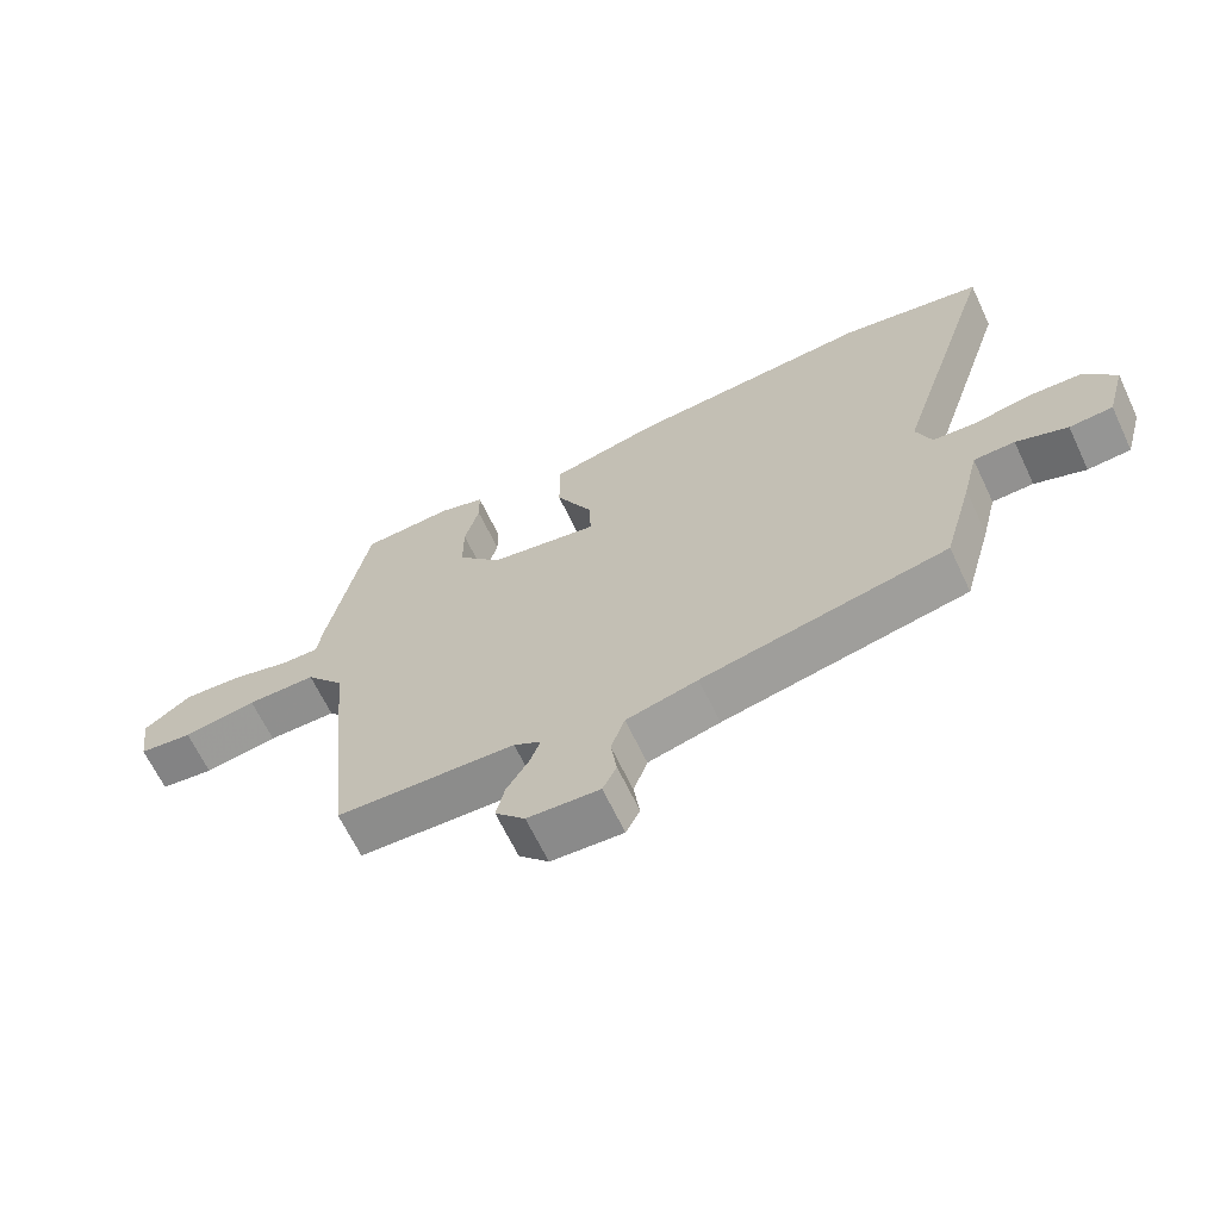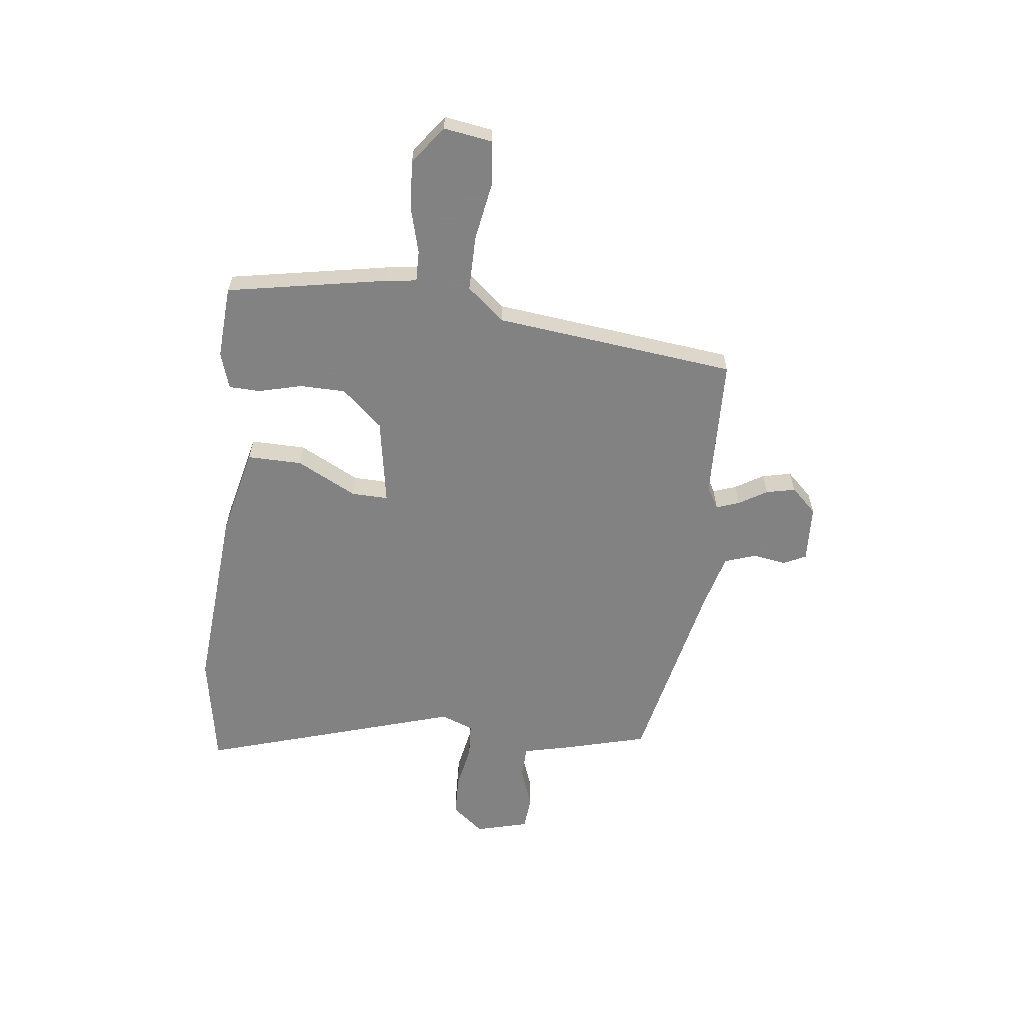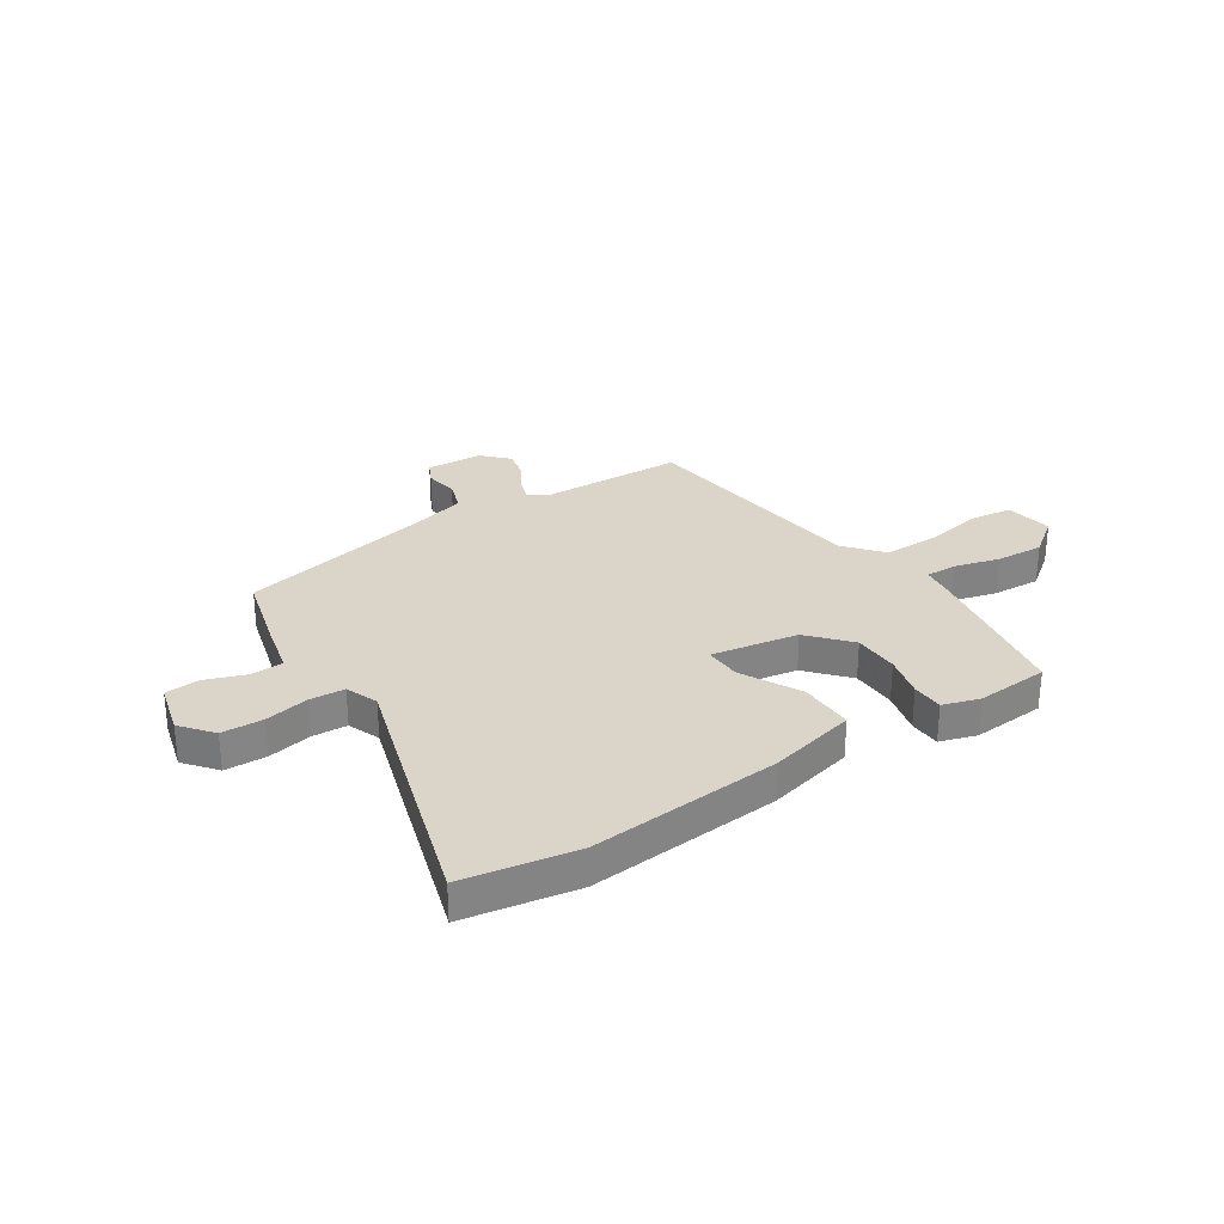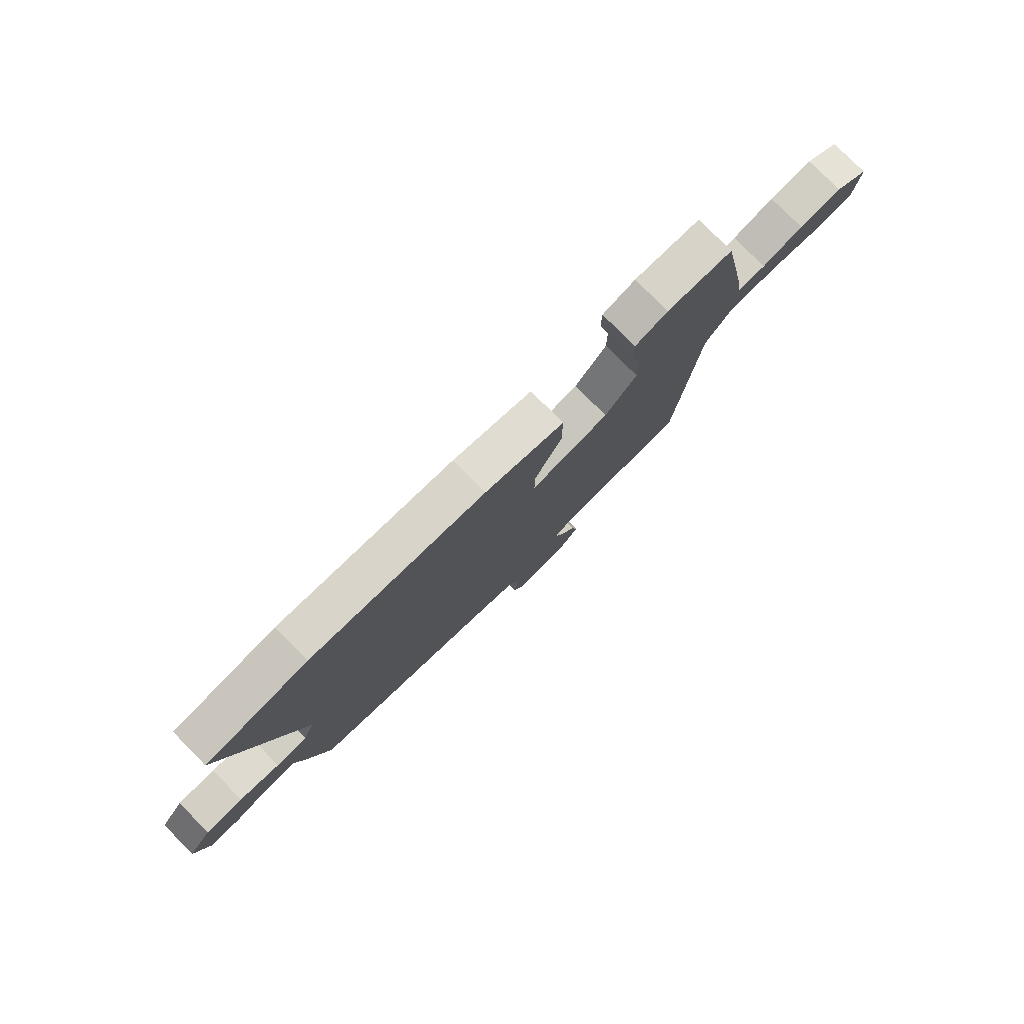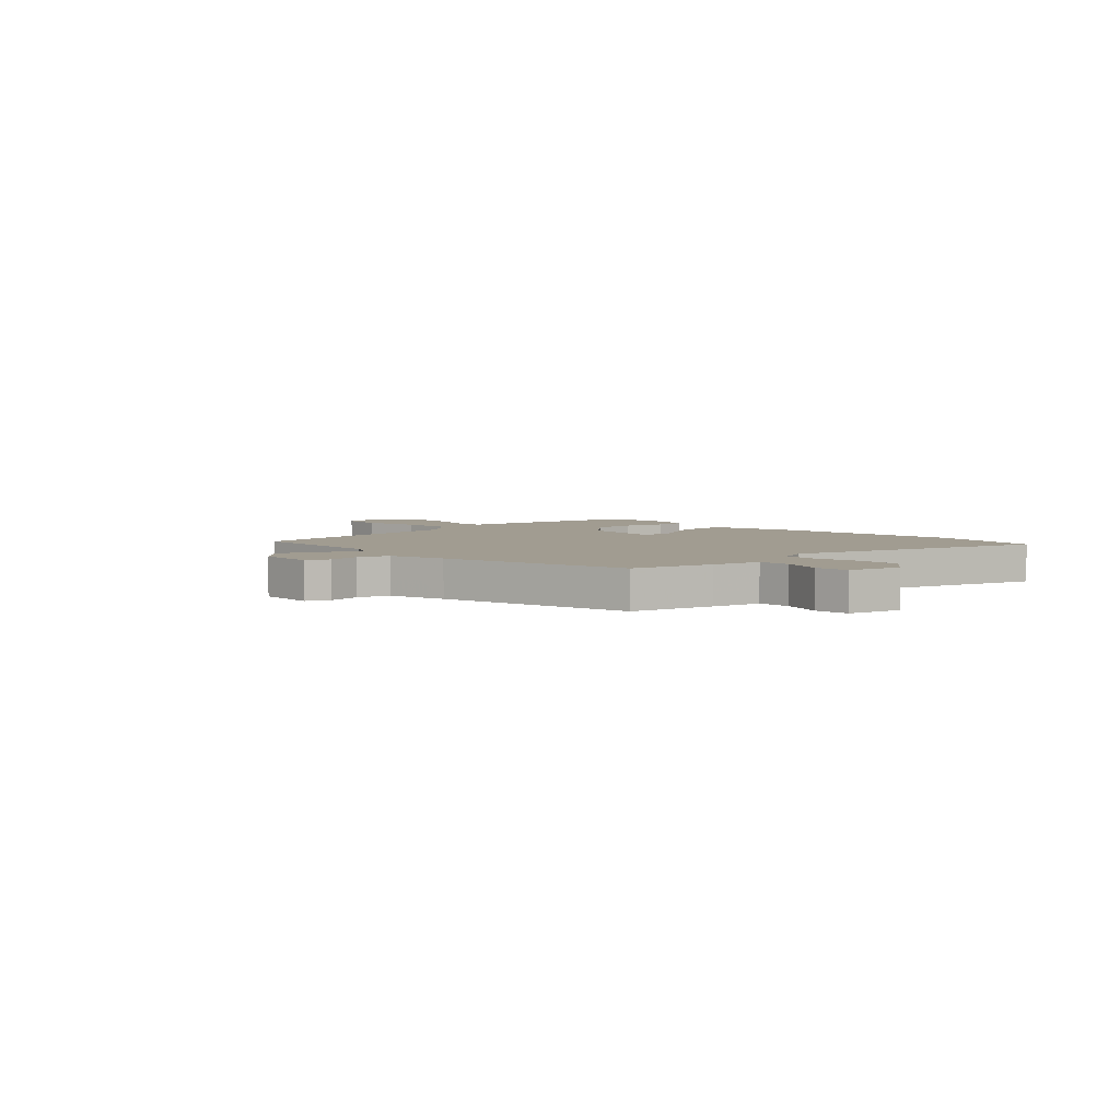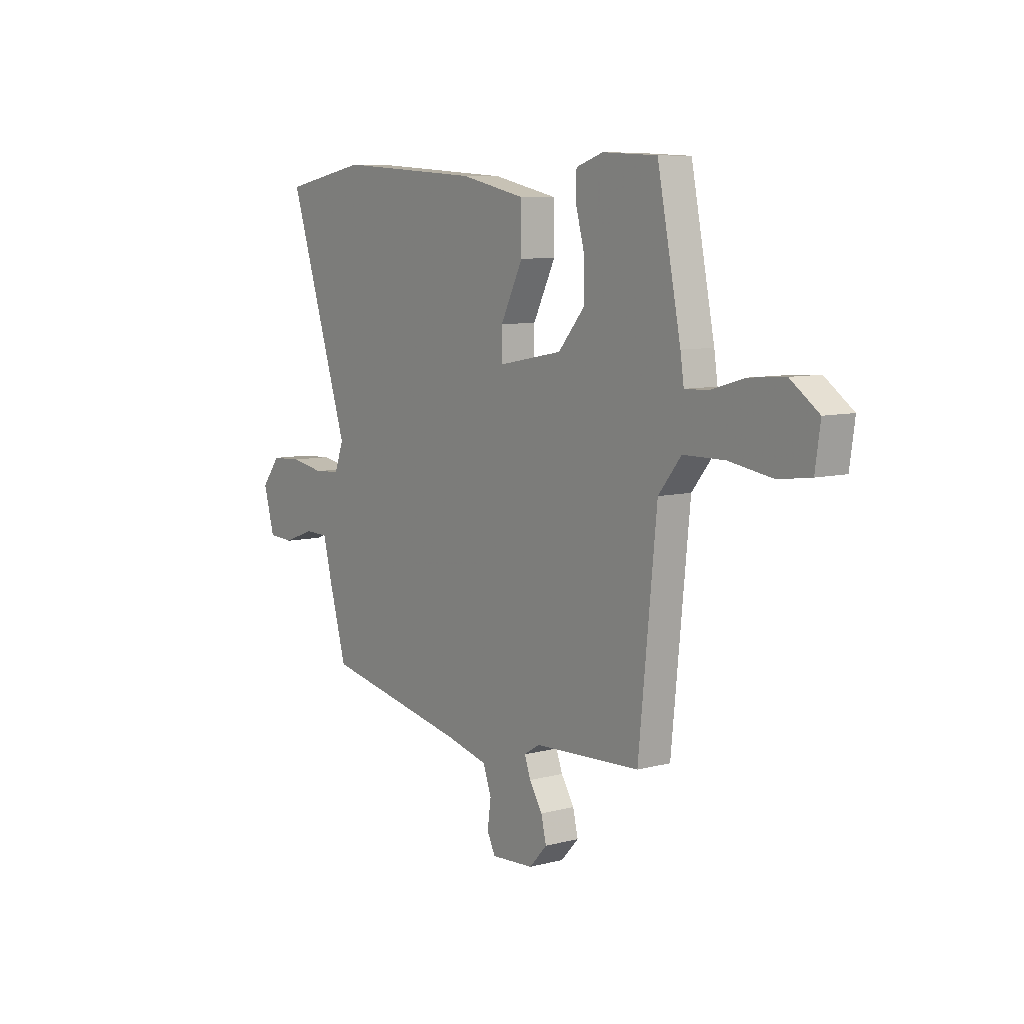
<metadata>
{"format":"obj","ext":"obj","renderer":"f3d","projection":"perspective","resolution":1024,"background":"white","views":[{"elev":-65.6,"azim":-154.6,"up":"+Z"},{"elev":-60.9,"azim":82.4,"up":"+Y"},{"elev":29.2,"azim":-34.2,"up":"+Y"},{"elev":78.6,"azim":-44.7,"up":"+Z"},{"elev":4.5,"azim":-135.2,"up":"+Y"},{"elev":8.0,"azim":54.0,"up":"+Z"}]}
</metadata>
<code>
v -0.489 0.07 -0.458
v -0.533 0.07 -0.302
v -0.556 0.07 -0.21
v -0.618 0.07 -0.209
v -0.695 0.07 -0.238
v -0.76 0.07 -0.234
v -0.788 0.07 -0.134
v -0.74 0.07 -0.073
v -0.661 0.07 -0.069
v -0.576 0.07 -0.084
v -0.51 0.07 -0.079
v -0.487 0.07 -0.017
v -0.645 0.07 0.472
v -0.431 0.07 0.513
v -0.065 0.07 0.489
v 0.102 0.07 0.452
v 0.102 0.07 0.348
v 0.045 0.07 0.234
v 0.044 0.07 0.164
v 0.209 0.07 0.195
v 0.276 0.07 0.273
v 0.276 0.07 0.36
v 0.254 0.07 0.441
v 0.255 0.07 0.501
v 0.324 0.07 0.524
v 0.463 0.07 0.517
v 0.523 0.07 0.216
v 0.532 0.07 0.155
v 0.591 0.07 0.157
v 0.678 0.07 0.182
v 0.769 0.07 0.189
v 0.841 0.07 0.137
v 0.828 0.07 0.045
v 0.746 0.07 0.034
v 0.634 0.07 0.052
v 0.529 0.07 0.051
v 0.471 0.07 -0.021
v 0.425 0.07 -0.479
v 0.154 0.07 -0.492
v 0.113 0.07 -0.517
v 0.129 0.07 -0.56
v 0.162 0.07 -0.613
v 0.175 0.07 -0.668
v 0.13 0.07 -0.717
v 0.021 0.07 -0.724
v 0 0.07 -0.682
v 0.009 0.07 -0.618
v -0.012 0.07 -0.559
v -0.12 0.07 -0.532
v -0.489 0 -0.458
v -0.533 0 -0.302
v -0.556 0 -0.21
v -0.618 0 -0.209
v -0.695 0 -0.238
v -0.76 0 -0.234
v -0.788 0 -0.134
v -0.74 0 -0.073
v -0.661 0 -0.069
v -0.576 0 -0.084
v -0.51 0 -0.079
v -0.487 0 -0.017
v -0.645 0 0.472
v -0.431 0 0.513
v -0.065 0 0.489
v 0.102 0 0.452
v 0.102 0 0.348
v 0.045 0 0.234
v 0.044 0 0.164
v 0.209 0 0.195
v 0.276 0 0.273
v 0.276 0 0.36
v 0.254 0 0.441
v 0.255 0 0.501
v 0.324 0 0.524
v 0.463 0 0.517
v 0.523 0 0.216
v 0.532 0 0.155
v 0.591 0 0.157
v 0.678 0 0.182
v 0.769 0 0.189
v 0.841 0 0.137
v 0.828 0 0.045
v 0.746 0 0.034
v 0.634 0 0.052
v 0.529 0 0.051
v 0.471 0 -0.021
v 0.425 0 -0.479
v 0.154 0 -0.492
v 0.113 0 -0.517
v 0.129 0 -0.56
v 0.162 0 -0.613
v 0.175 0 -0.668
v 0.13 0 -0.717
v 0.021 0 -0.724
v 0 0 -0.682
v 0.009 0 -0.618
v -0.012 0 -0.559
v -0.12 0 -0.532
f 45 46 47
f 44 45 47
f 43 44 47
f 42 43 47
f 41 42 47
f 40 41 47 48
f 39 40 48 49
f 37 38 39
f 33 34 35
f 32 33 35
f 31 32 35
f 30 31 35
f 29 30 35
f 28 29 35 36
f 28 36 37
f 27 28 37
f 26 27 37
f 25 26 37
f 24 25 37
f 23 24 37
f 22 23 37
f 16 17 18
f 15 16 18
f 14 15 18
f 13 14 18
f 12 13 18
f 11 12 18 19
f 8 9 10
f 7 8 10
f 6 7 10
f 5 6 10
f 4 5 10
f 3 4 10 11
f 11 19 20
f 3 11 20
f 2 3 20
f 1 2 20
f 49 1 20
f 39 49 20
f 37 39 20 21
f 21 22 37
f 96 95 94
f 96 94 93
f 96 93 92
f 96 92 91
f 96 91 90
f 97 96 90 89
f 98 97 89 88
f 88 87 86
f 84 83 82
f 84 82 81
f 84 81 80
f 84 80 79
f 84 79 78
f 85 84 78 77
f 86 85 77
f 86 77 76
f 86 76 75
f 86 75 74
f 86 74 73
f 86 73 72
f 86 72 71
f 67 66 65
f 67 65 64
f 67 64 63
f 67 63 62
f 67 62 61
f 68 67 61 60
f 59 58 57
f 59 57 56
f 59 56 55
f 59 55 54
f 59 54 53
f 60 59 53 52
f 69 68 60
f 69 60 52
f 69 52 51
f 69 51 50
f 69 50 98
f 69 98 88
f 70 69 88 86
f 86 71 70
f 1 50 51 2
f 2 51 52 3
f 3 52 53 4
f 4 53 54 5
f 5 54 55 6
f 6 55 56 7
f 7 56 57 8
f 8 57 58 9
f 9 58 59 10
f 10 59 60 11
f 11 60 61 12
f 12 61 62 13
f 13 62 63 14
f 14 63 64 15
f 15 64 65 16
f 16 65 66 17
f 17 66 67 18
f 18 67 68 19
f 19 68 69 20
f 20 69 70 21
f 21 70 71 22
f 22 71 72 23
f 23 72 73 24
f 24 73 74 25
f 25 74 75 26
f 26 75 76 27
f 27 76 77 28
f 28 77 78 29
f 29 78 79 30
f 30 79 80 31
f 31 80 81 32
f 32 81 82 33
f 33 82 83 34
f 34 83 84 35
f 35 84 85 36
f 36 85 86 37
f 37 86 87 38
f 38 87 88 39
f 39 88 89 40
f 40 89 90 41
f 41 90 91 42
f 42 91 92 43
f 43 92 93 44
f 44 93 94 45
f 45 94 95 46
f 46 95 96 47
f 47 96 97 48
f 48 97 98 49
f 49 98 50 1

</code>
